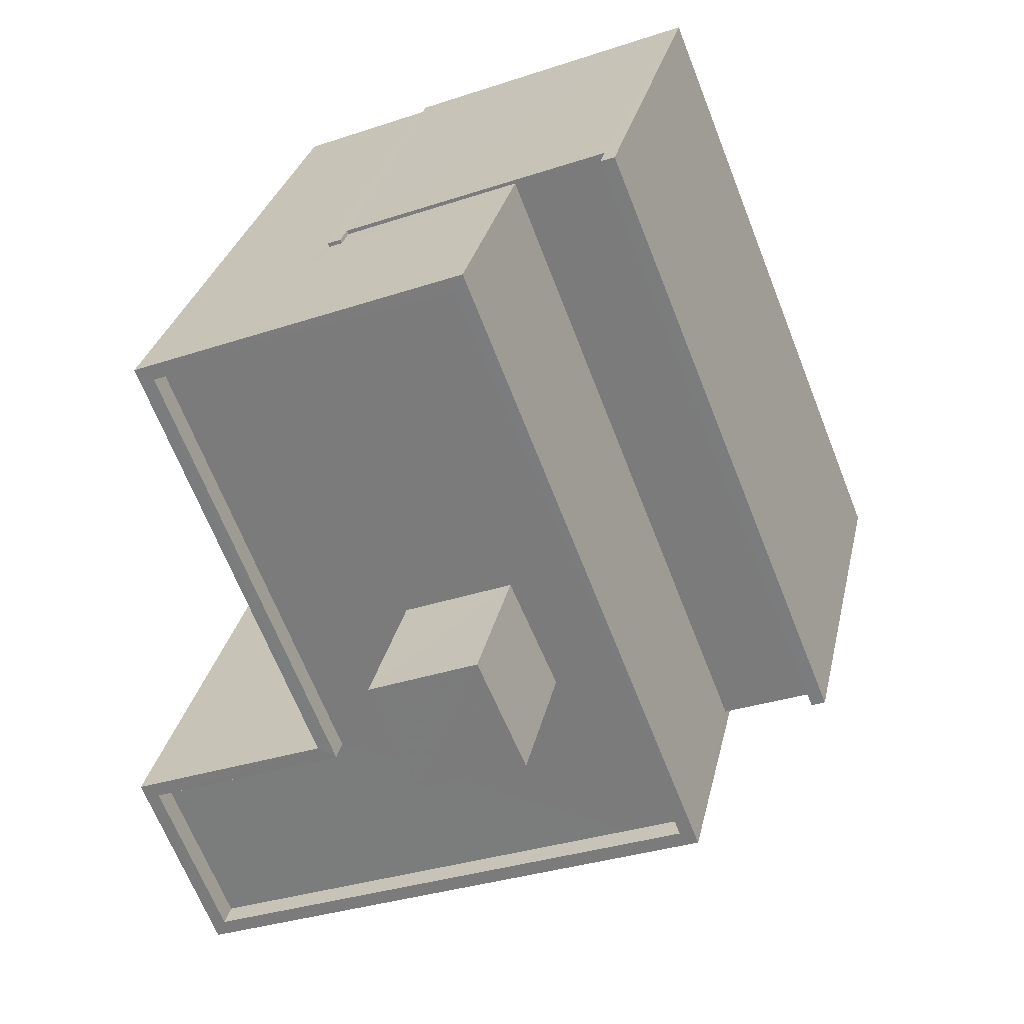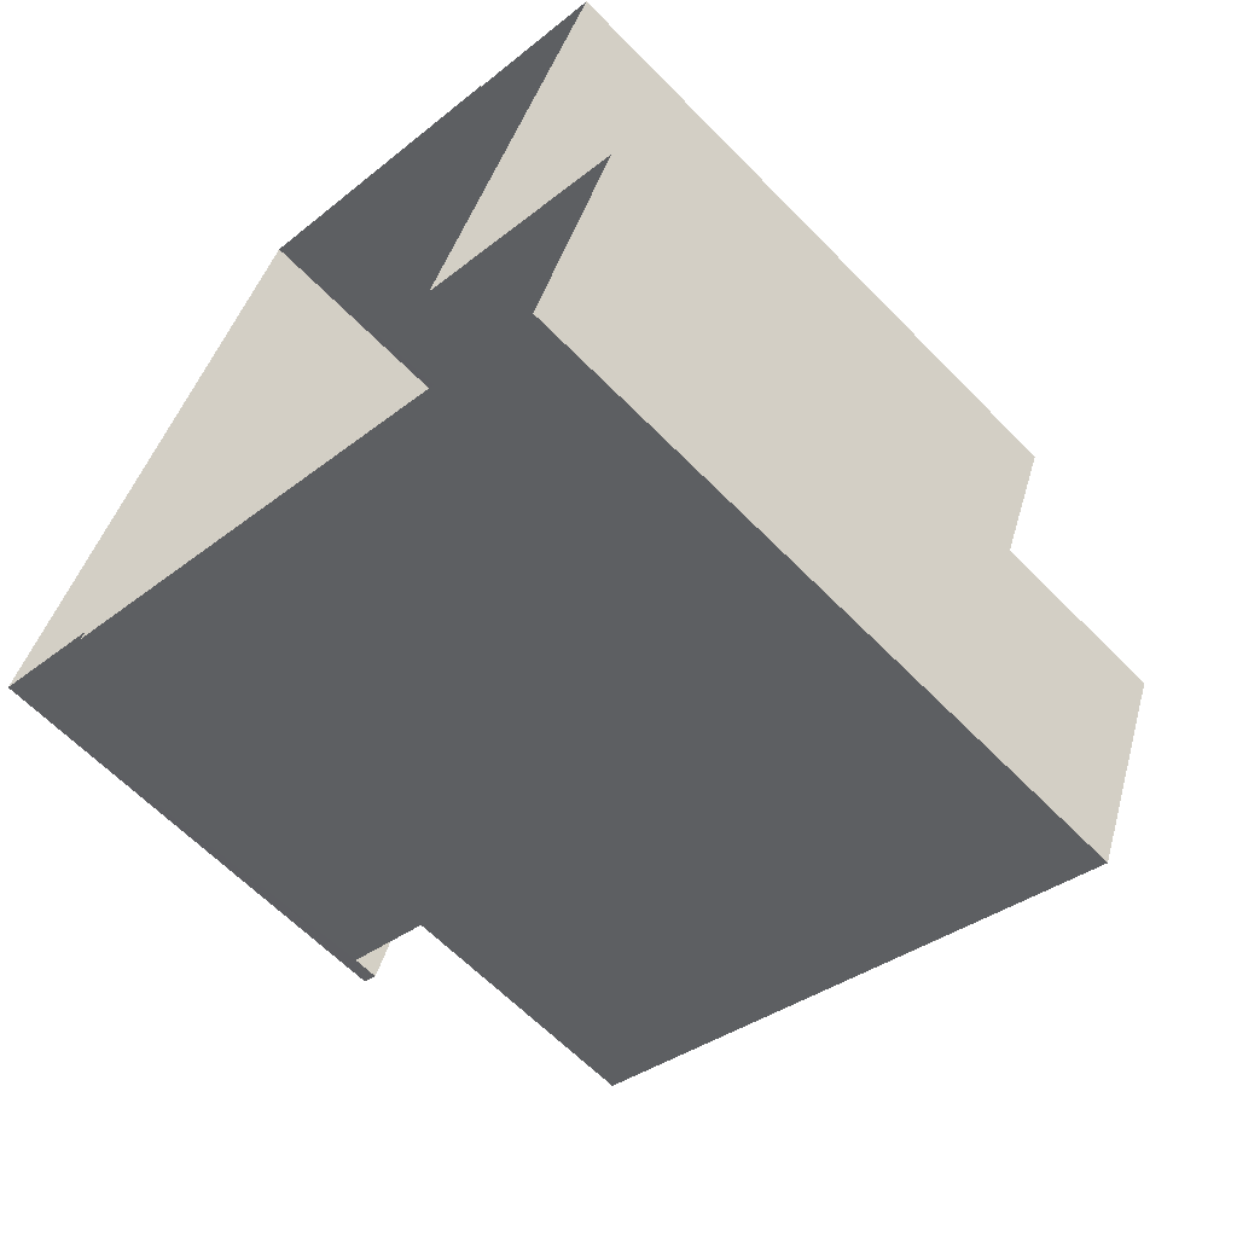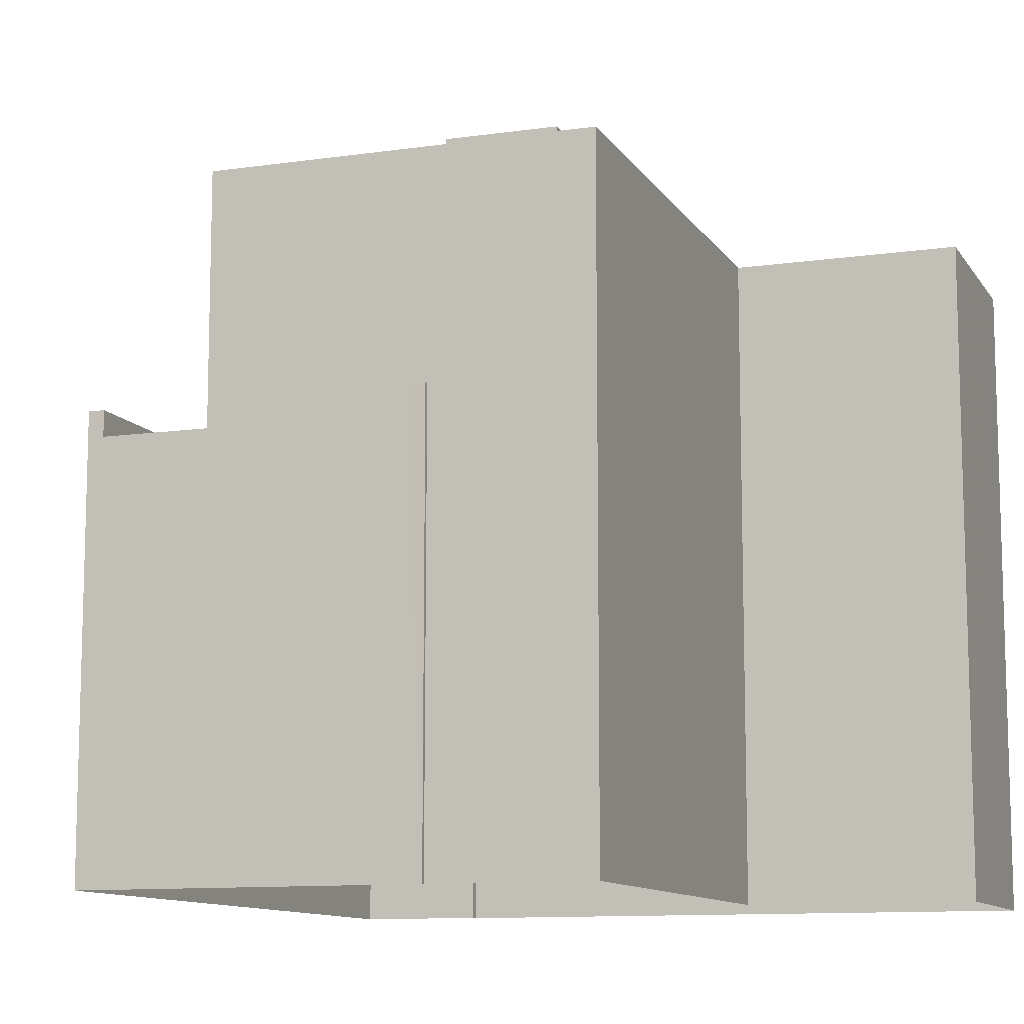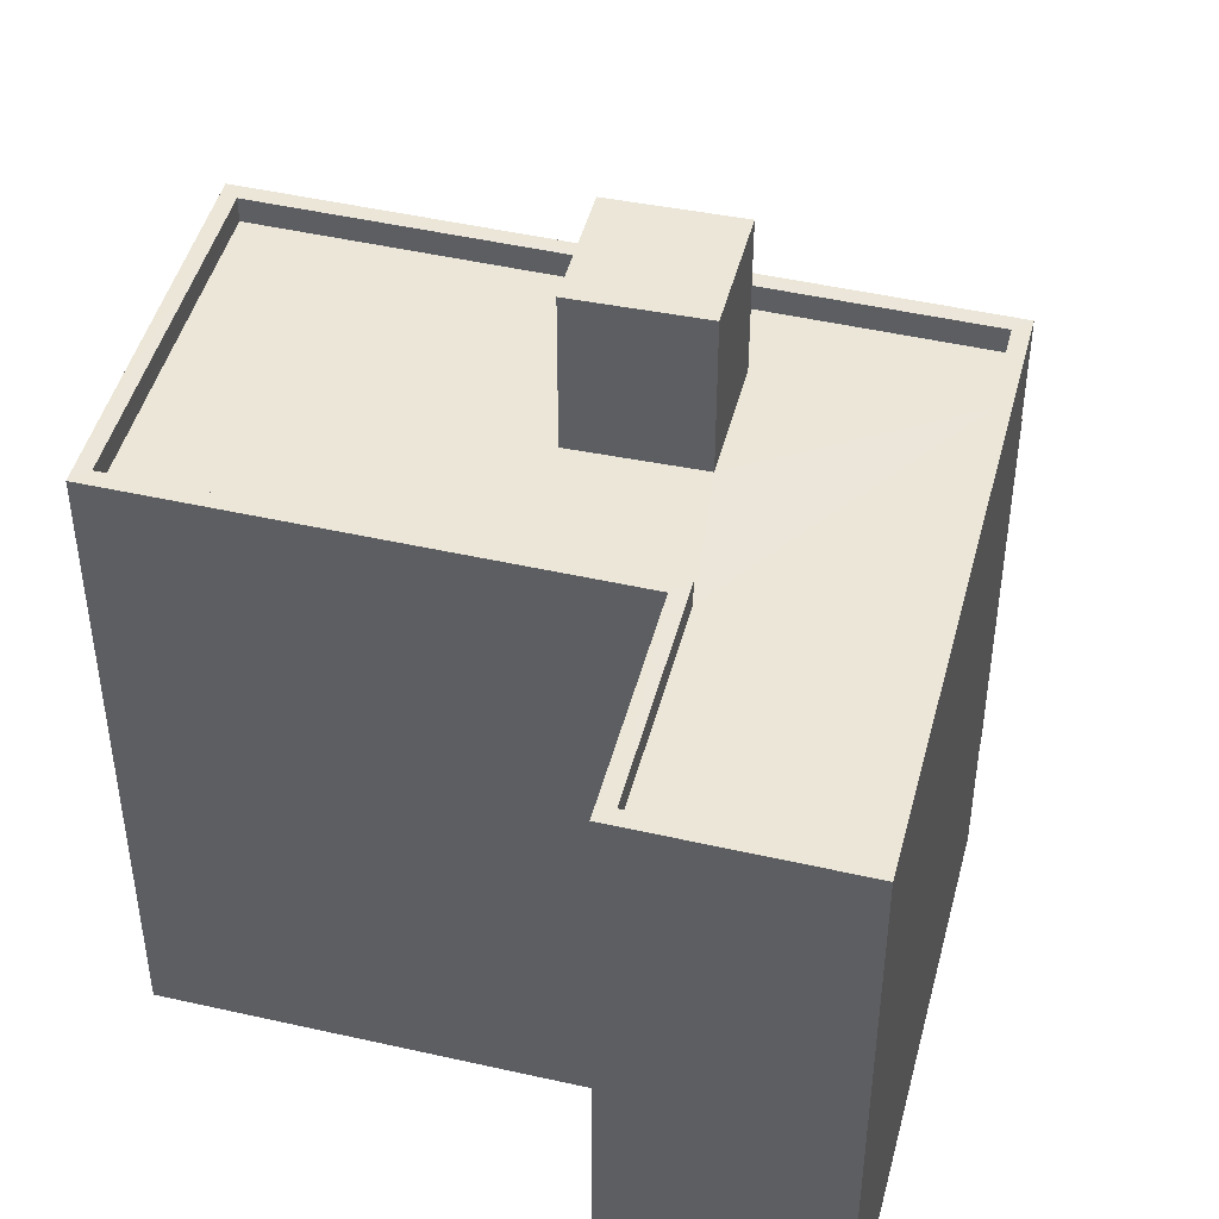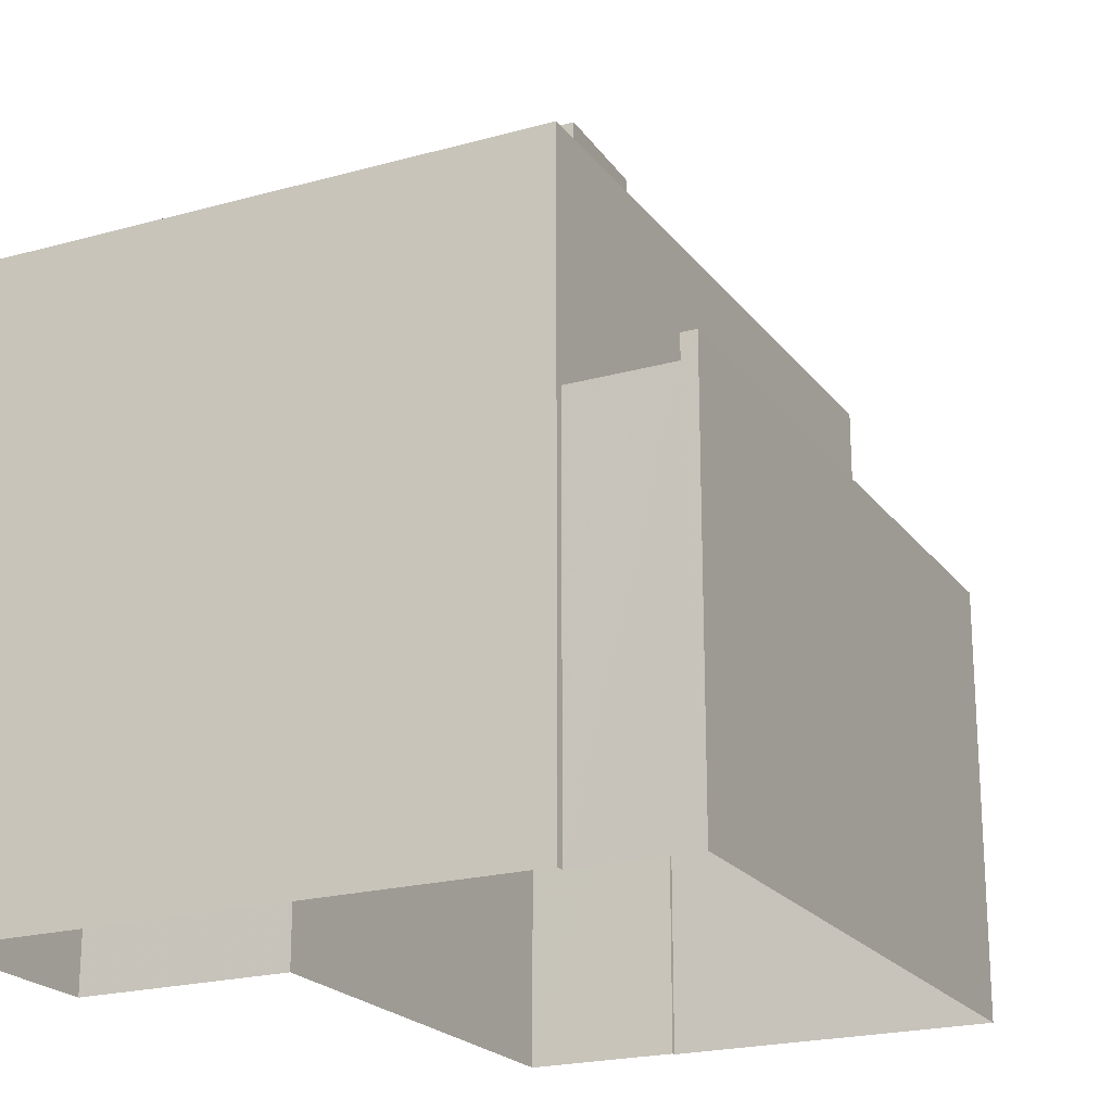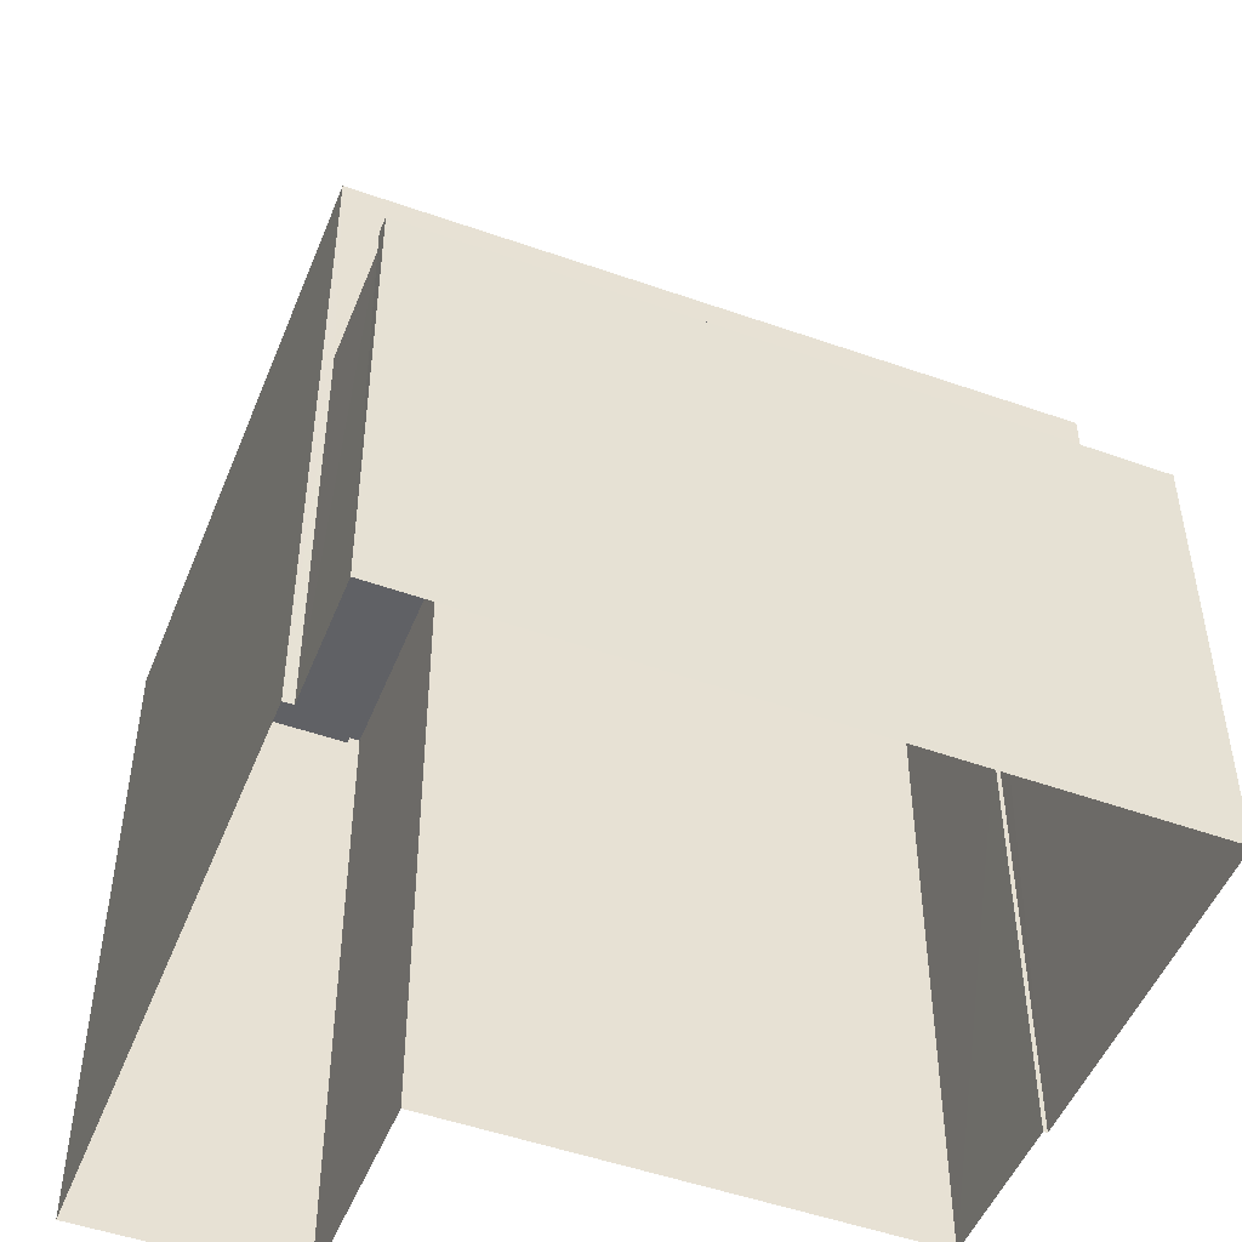
<metadata>
{"format":"obj","ext":"obj","renderer":"f3d","projection":"perspective","resolution":1024,"background":"white","views":[{"elev":29.2,"azim":12.1,"up":"+Y"},{"elev":-62.5,"azim":-136.0,"up":"+Y"},{"elev":-10.8,"azim":-138.4,"up":"+Z"},{"elev":46.5,"azim":-53.8,"up":"+Z"},{"elev":-21.2,"azim":48.1,"up":"+Z"},{"elev":-49.8,"azim":90.3,"up":"+Z"}]}
</metadata>
<code>
v -5654 -3.45e+04 4.919
v -5657 -3.449e+04 4.923
v -5655 -3.449e+04 4.923
v -5656 -3.45e+04 4.916
v -5657 -3.45e+04 4.918
v -5647 -3.45e+04 4.917
v -5655 -3.449e+04 4.924
v -5650 -3.449e+04 4.924
v -5646 -3.45e+04 4.917
v -5647 -3.45e+04 4.917
v -5647 -3.45e+04 11.49
v -5646 -3.45e+04 11.49
v -5651 -3.449e+04 11.49
v -5654 -3.449e+04 11.49
v -5654 -3.449e+04 11.49
v -5650 -3.449e+04 11.49
v -5650 -3.449e+04 11.89
v -5646 -3.45e+04 11.89
v -5646 -3.45e+04 11.89
v -5650 -3.449e+04 11.89
v -5655 -3.449e+04 11.89
v -5654 -3.449e+04 11.89
v -5655 -3.449e+04 11.89
v -5654 -3.449e+04 11.89
v -5648 -3.45e+04 15.37
v -5647 -3.45e+04 15.37
v -5652 -3.449e+04 15.37
v -5654 -3.45e+04 15.37
v -5657 -3.449e+04 15.37
v -5654 -3.45e+04 15.37
v -5651 -3.449e+04 15.37
v -5657 -3.449e+04 15.37
v -5652 -3.449e+04 14.97
v -5651 -3.449e+04 14.97
v -5648 -3.45e+04 14.97
v -5649 -3.45e+04 14.97
v -5650 -3.45e+04 14.97
v -5653 -3.449e+04 14.97
v -5656 -3.45e+04 14.96
v -5654 -3.45e+04 14.97
v -5657 -3.45e+04 14.97
v -5653 -3.45e+04 14.97
v -5657 -3.449e+04 14.97
v -5652 -3.45e+04 14.97
v -5656 -3.45e+04 15.36
v -5656 -3.45e+04 15.36
v -5657 -3.45e+04 15.37
v -5657 -3.45e+04 15.37
v -5651 -3.449e+04 17.46
v -5652 -3.45e+04 17.46
v -5650 -3.45e+04 17.46
v -5653 -3.45e+04 17.46
f 1 2 3
f 4 5 1
f 6 4 1
f 3 7 8
f 9 10 8
f 6 1 10
f 1 3 8
f 10 1 8
f 11 12 13
f 14 13 15
f 15 13 16
f 13 12 16
f 17 18 19
f 17 20 18
f 21 22 23
f 21 24 22
f 25 26 27
f 28 29 30
f 26 31 27
f 29 32 30
f 32 27 31
f 27 32 29
f 33 34 35
f 36 35 37
f 38 34 33
f 35 34 37
f 39 36 40
f 39 40 41
f 38 42 34
f 43 42 38
f 40 42 43
f 44 36 37
f 40 44 42
f 36 44 40
f 26 25 45
f 45 46 26
f 46 45 47
f 30 48 28
f 47 48 30
f 45 48 47
f 49 50 51
f 49 52 50
f 11 10 12
f 10 9 12
f 12 19 18
f 12 9 19
f 19 9 8
f 17 19 8
f 7 23 15
f 7 15 8
f 16 17 8
f 23 22 15
f 16 20 17
f 15 16 8
f 21 23 7
f 3 21 7
f 18 20 16
f 12 18 16
f 24 15 22
f 24 14 15
f 6 11 26
f 26 11 31
f 6 10 11
f 31 11 13
f 46 4 6
f 26 46 6
f 46 5 4
f 46 47 5
f 47 1 5
f 47 30 1
f 30 2 1
f 30 32 2
f 24 31 13
f 31 24 32
f 32 21 2
f 13 14 24
f 2 21 3
f 24 21 32
f 33 27 38
f 38 29 43
f 38 27 29
f 25 33 35
f 25 27 33
f 39 45 36
f 36 25 35
f 36 45 25
f 45 39 41
f 48 45 41
f 48 41 40
f 28 48 40
f 28 40 43
f 29 28 43
f 37 51 50
f 44 37 50
f 42 44 50
f 52 42 50
f 34 42 52
f 49 34 52
f 51 34 49
f 51 37 34

</code>
